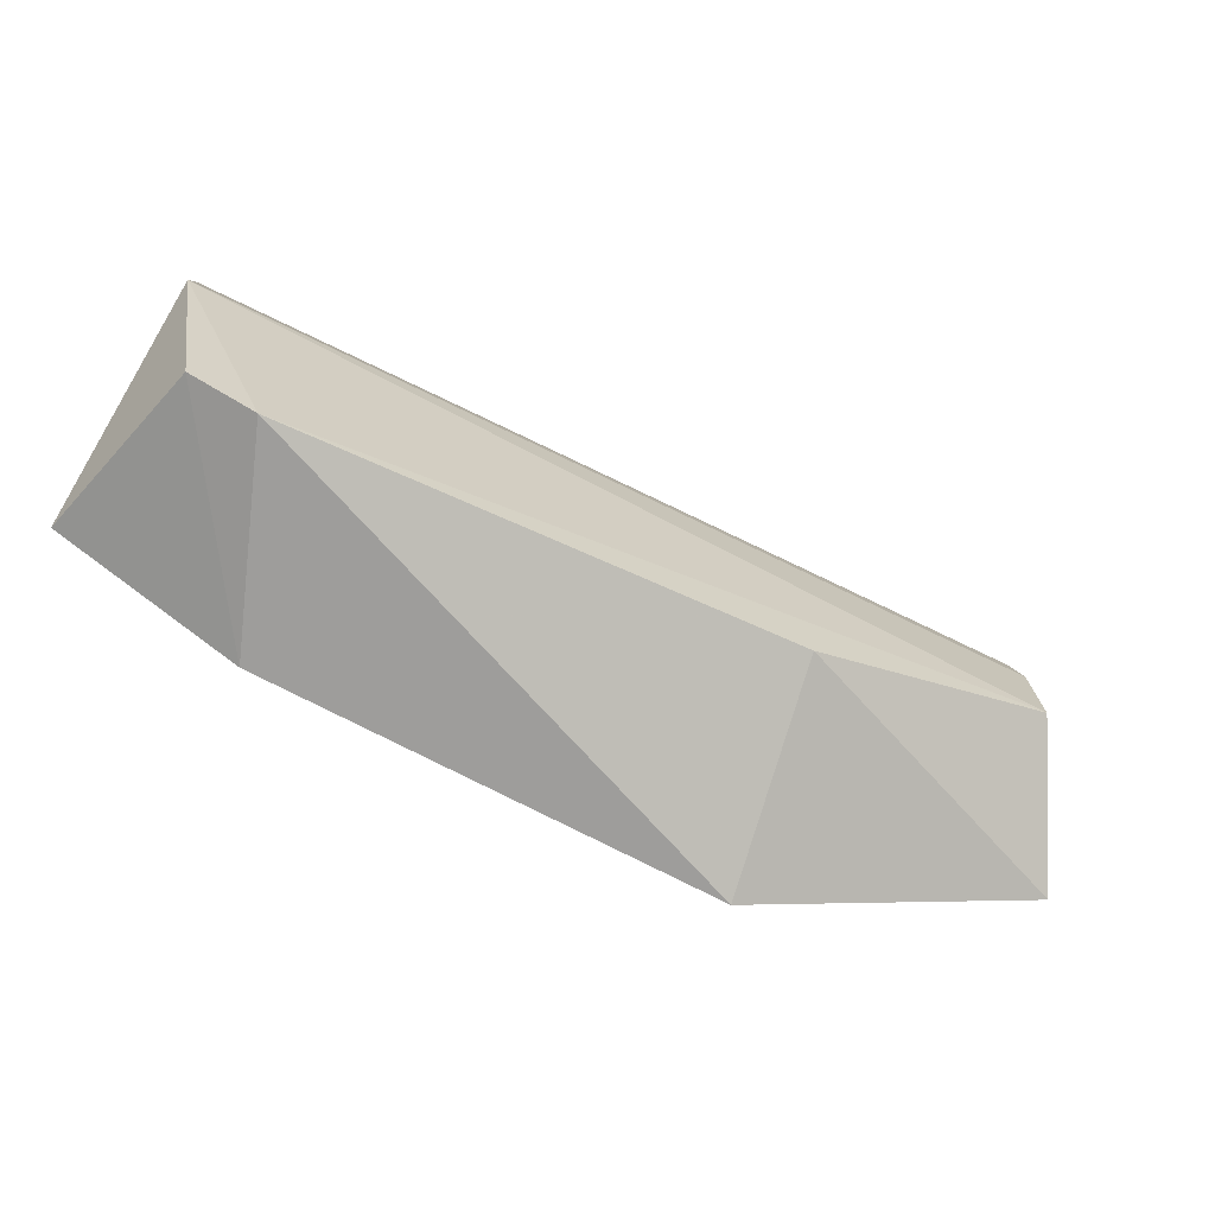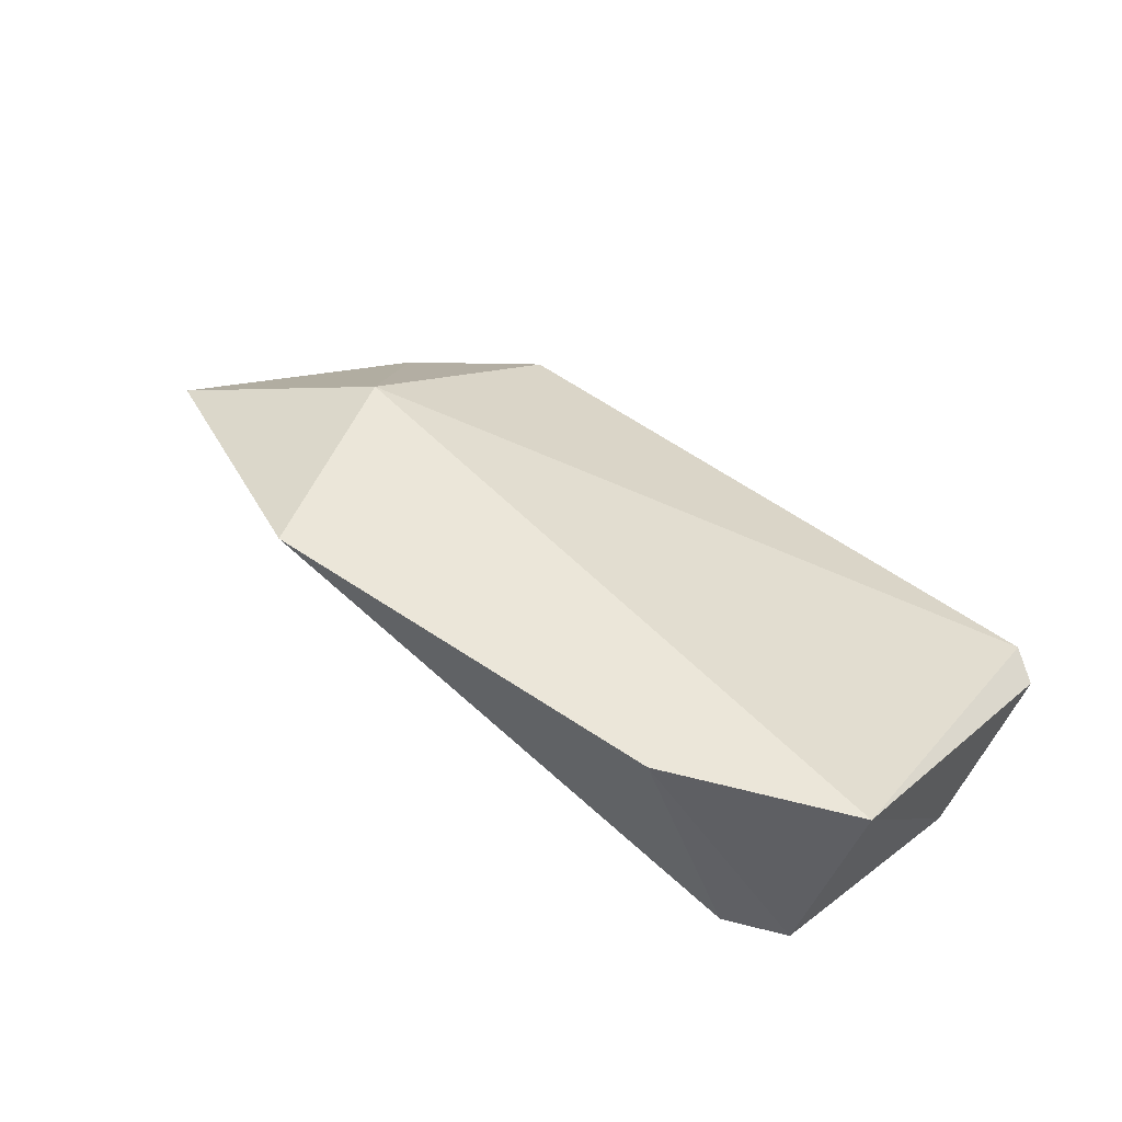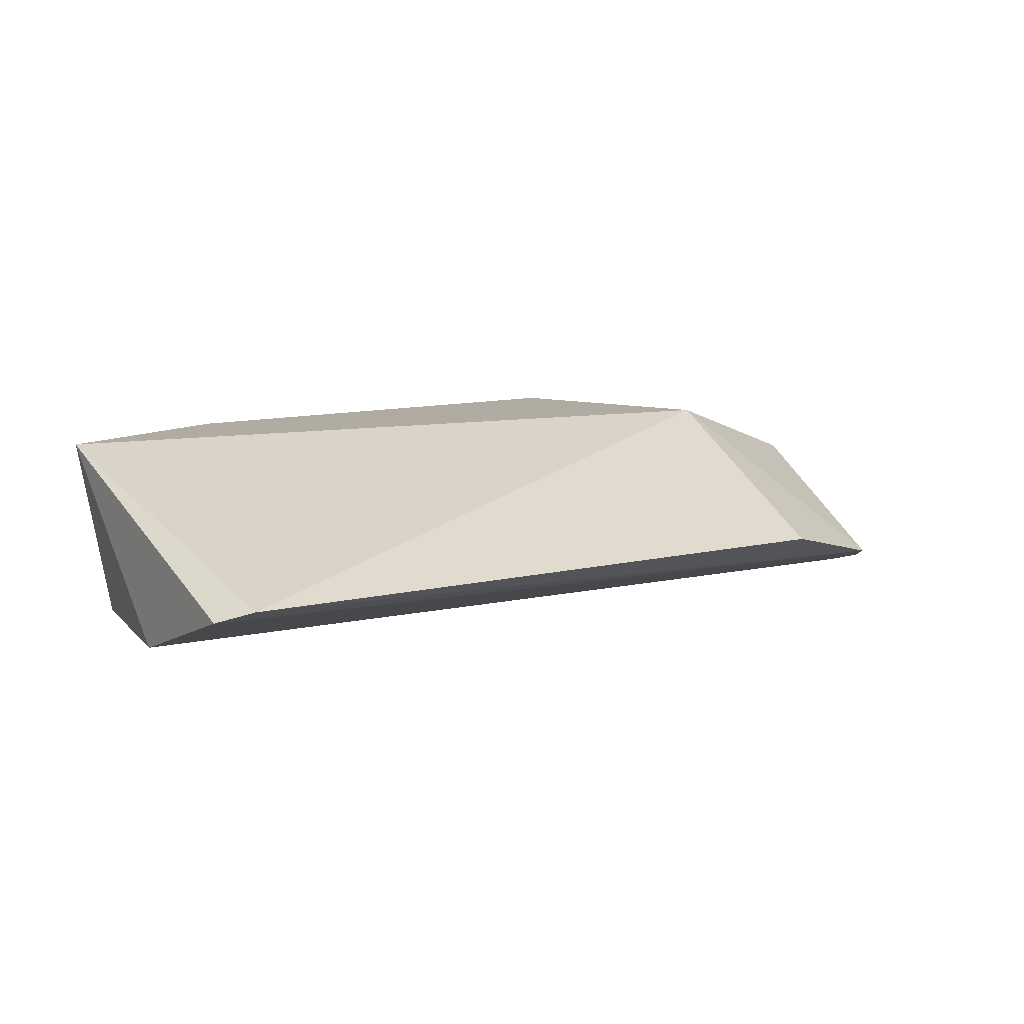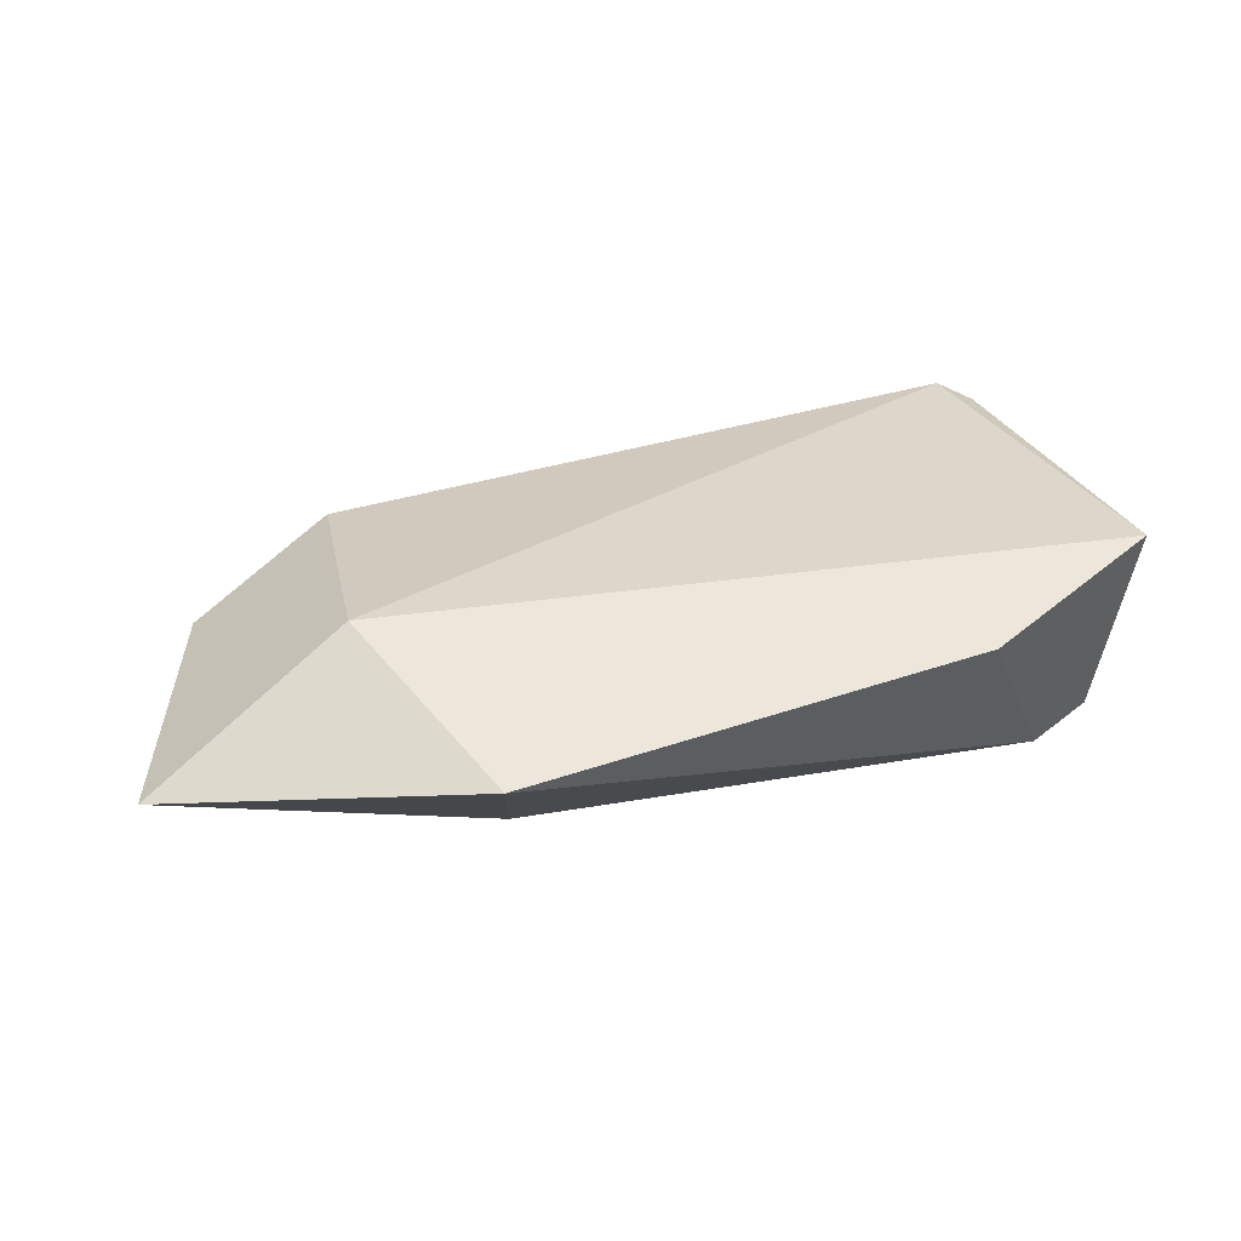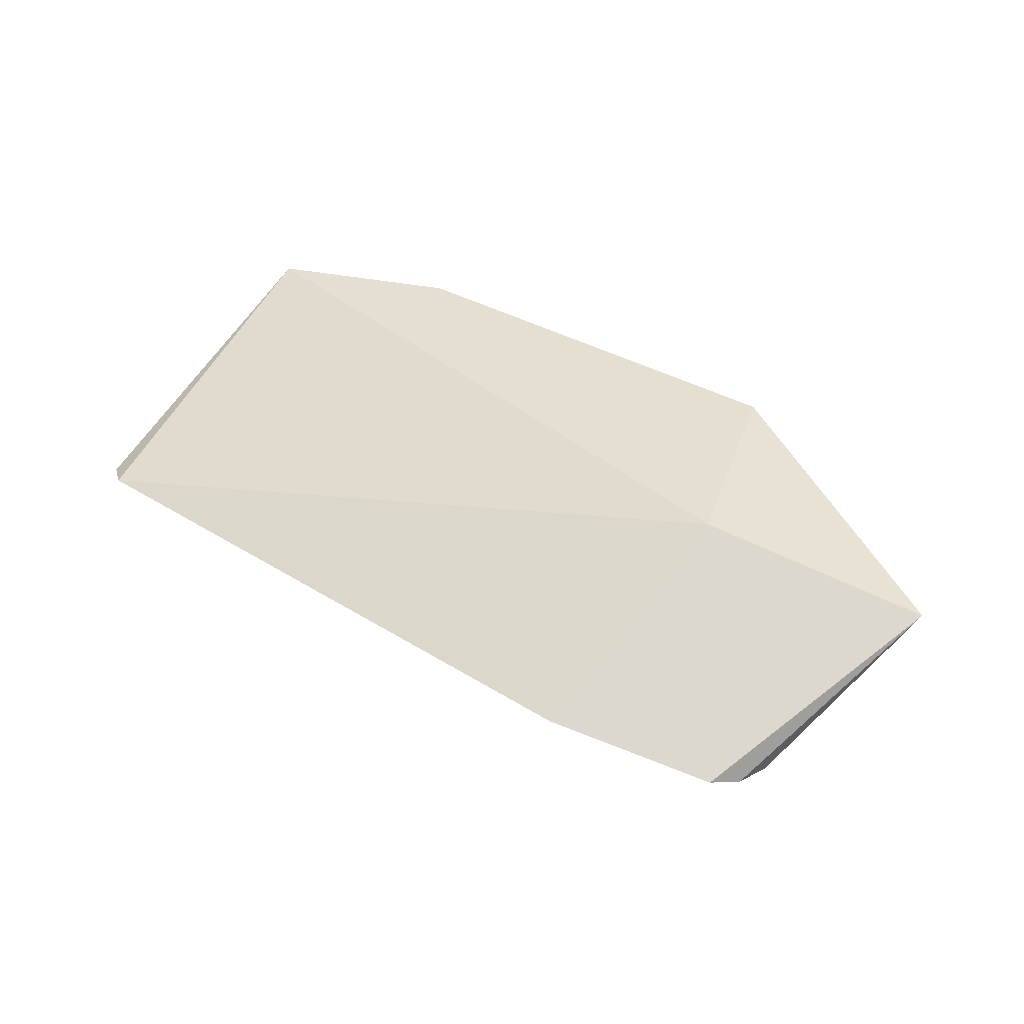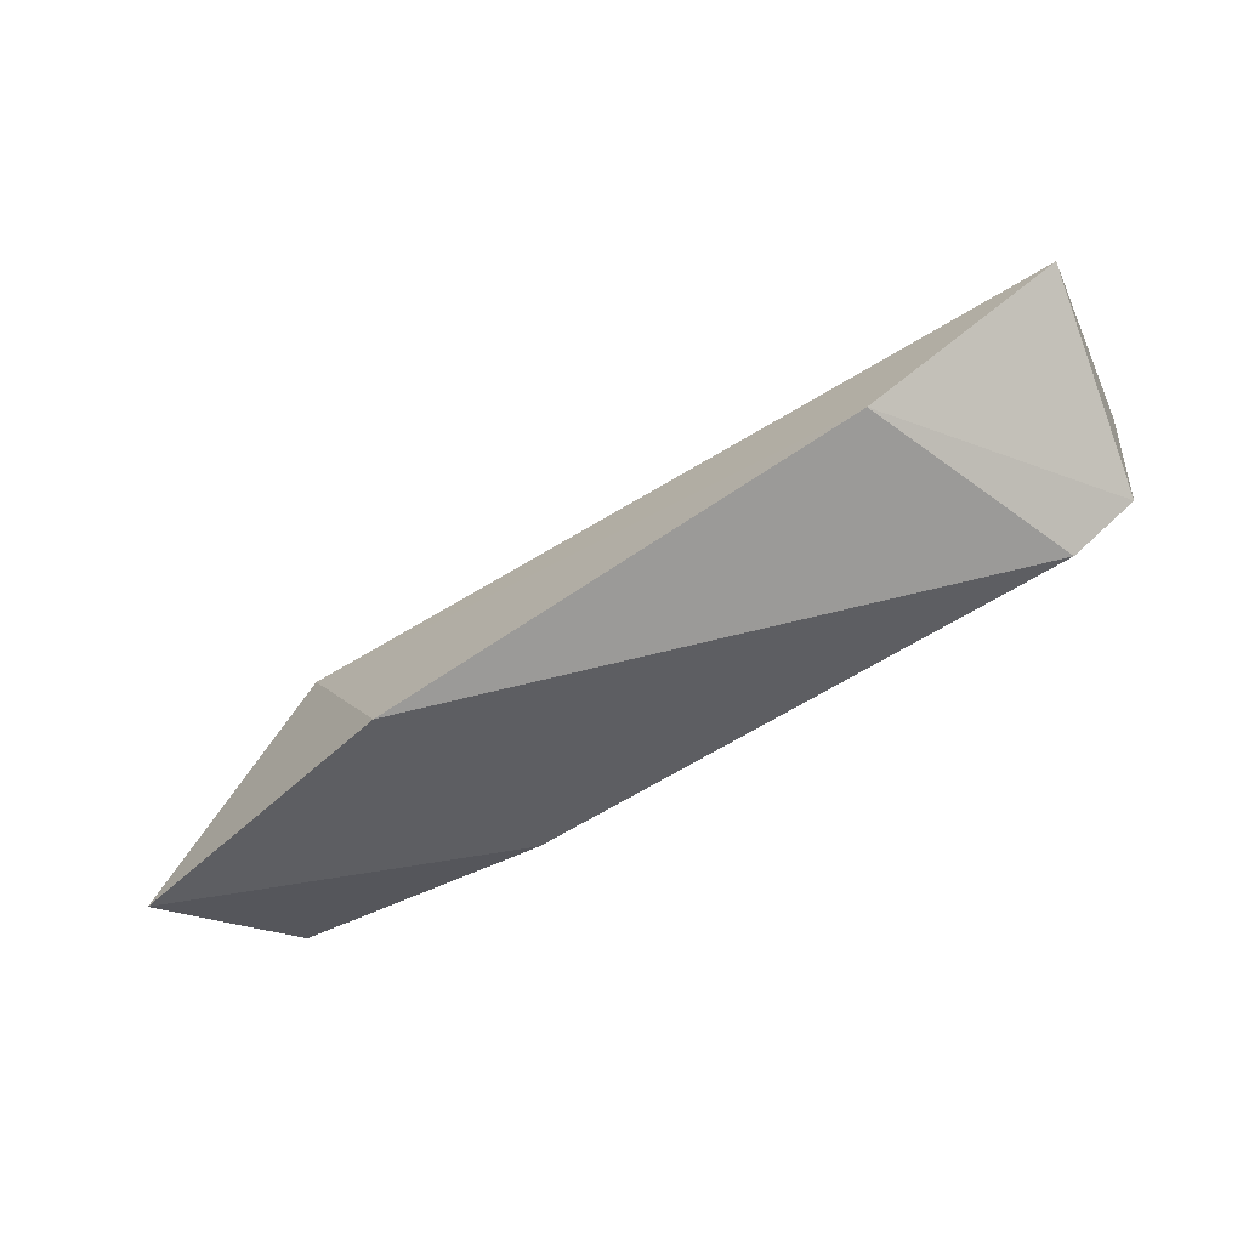
<metadata>
{"format":"obj","ext":"obj","renderer":"f3d","projection":"perspective","resolution":1024,"background":"white","views":[{"elev":-63.7,"azim":151.9,"up":"+Y"},{"elev":47.1,"azim":41.5,"up":"+Z"},{"elev":10.6,"azim":148.6,"up":"+Z"},{"elev":50.1,"azim":-16.7,"up":"+Z"},{"elev":37.1,"azim":-140.9,"up":"+Z"},{"elev":-72.7,"azim":32.4,"up":"+Y"}]}
</metadata>
<code>
v 0.02567 -0.0419 0.01173
v 0.02292 -0.04333 0.005637
v 0.02272 -0.02156 0.005
v -0.02516 -0.02973 0.001091
v -0.01131 -0.04825 0.0116
v 0.01948 -0.04533 0.0002365
v 0.02497 -0.03212 0.0009567
v -0.01629 -0.03551 0.01175
v -0.009891 -0.04199 0.000196
v 0.02315 -0.04384 0.0005606
v 0.01504 -0.04682 0.01169
v 0.02458 -0.02288 0.004342
v -0.01521 -0.02157 0.005003
v -0.02863 -0.04081 0.007606
v -0.02484 -0.03554 0.0002155
v -0.02497 -0.02721 0.001864
v -0.02401 -0.02541 0.002587
f 8 1 3
f 9 6 5
f 10 7 1
f 10 6 7
f 11 5 6
f 11 8 5
f 11 1 8
f 11 10 1
f 11 6 10
f 12 3 1
f 12 1 7
f 13 8 3
f 14 5 8
f 14 9 5
f 15 7 6
f 15 6 9
f 15 4 7
f 15 14 4
f 15 9 14
f 16 12 7
f 16 7 4
f 16 4 14
f 17 14 8
f 17 8 13
f 17 16 14
f 17 13 3
f 17 3 12
f 17 12 16

</code>
